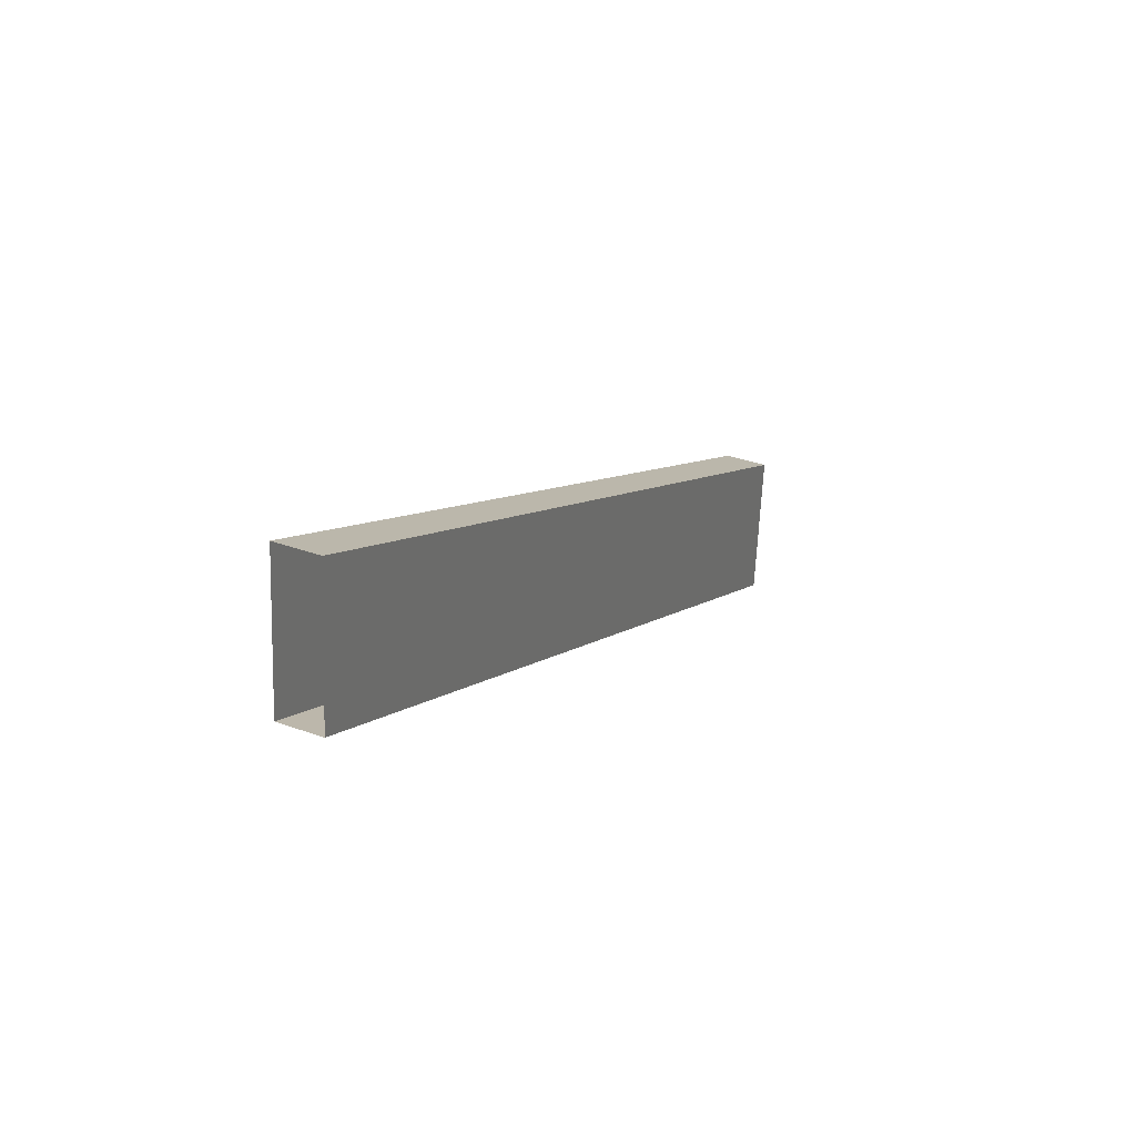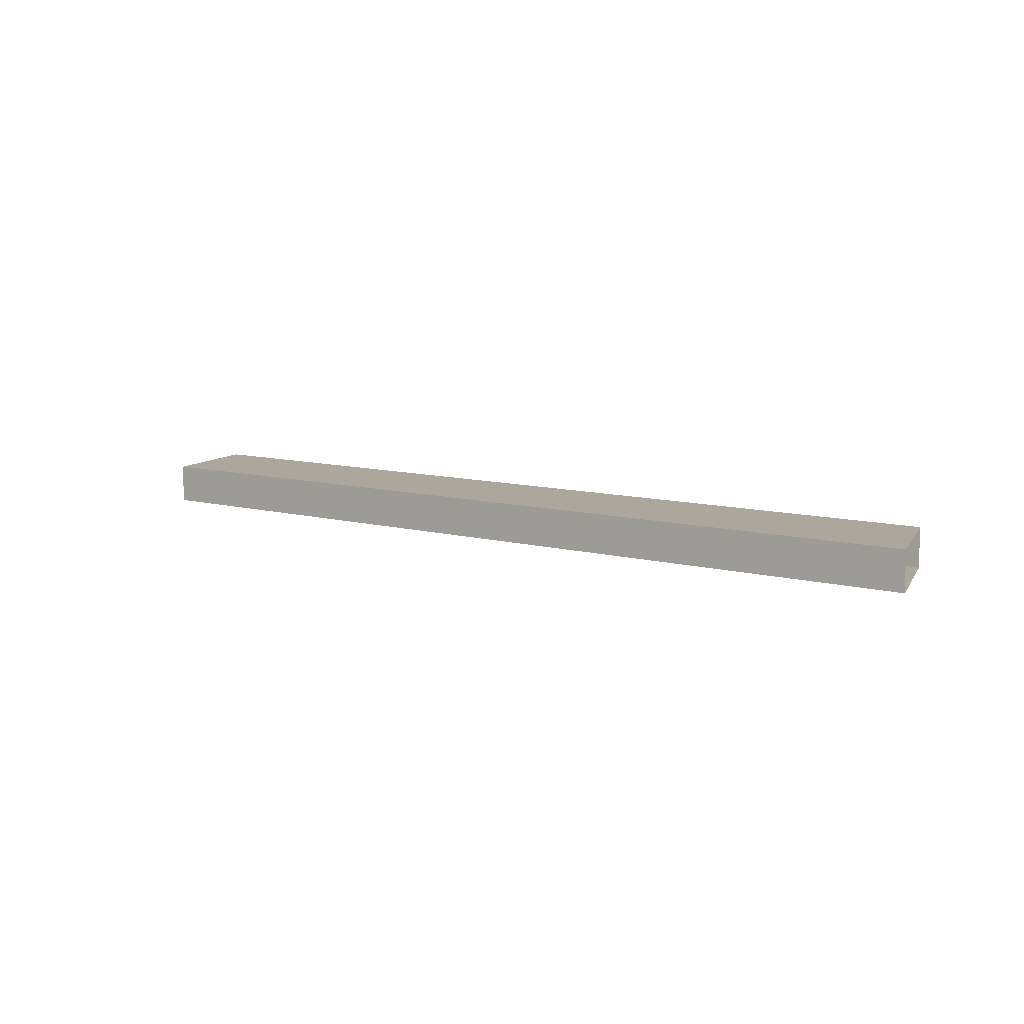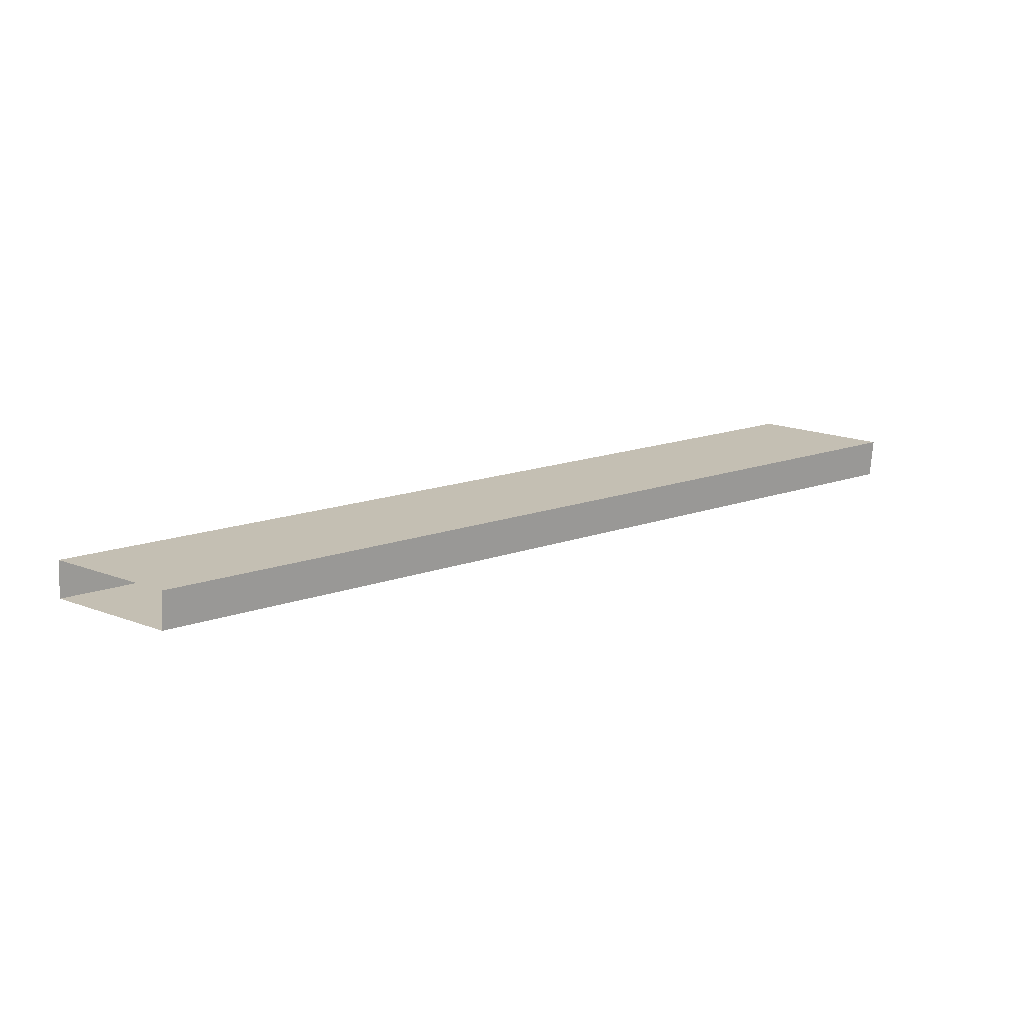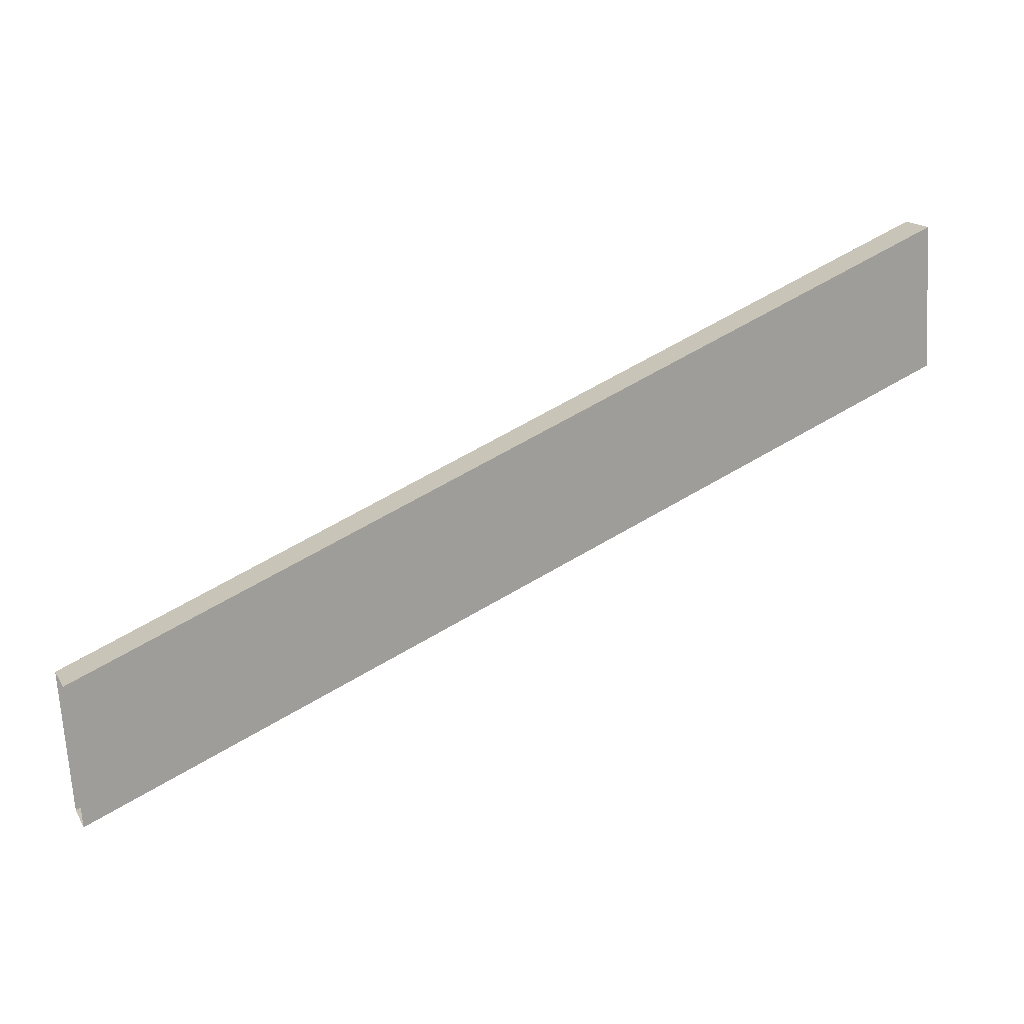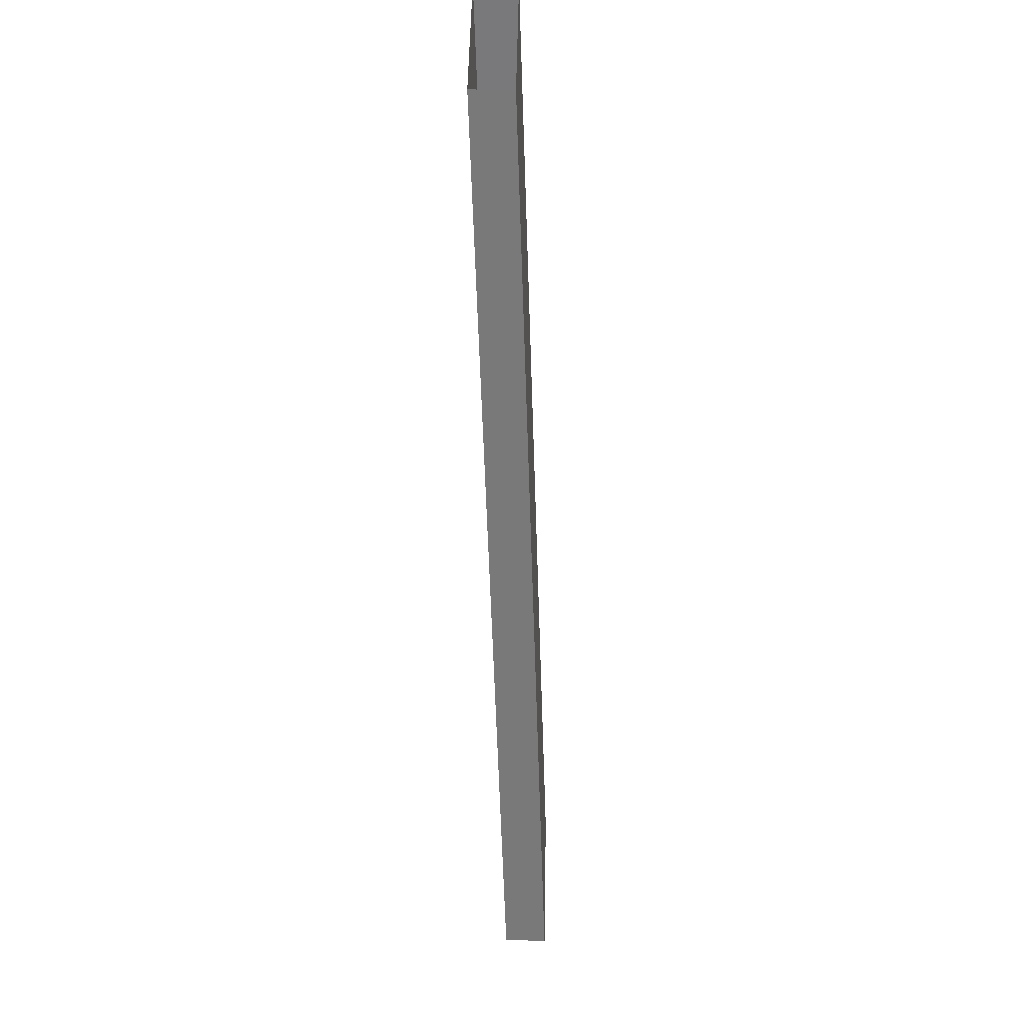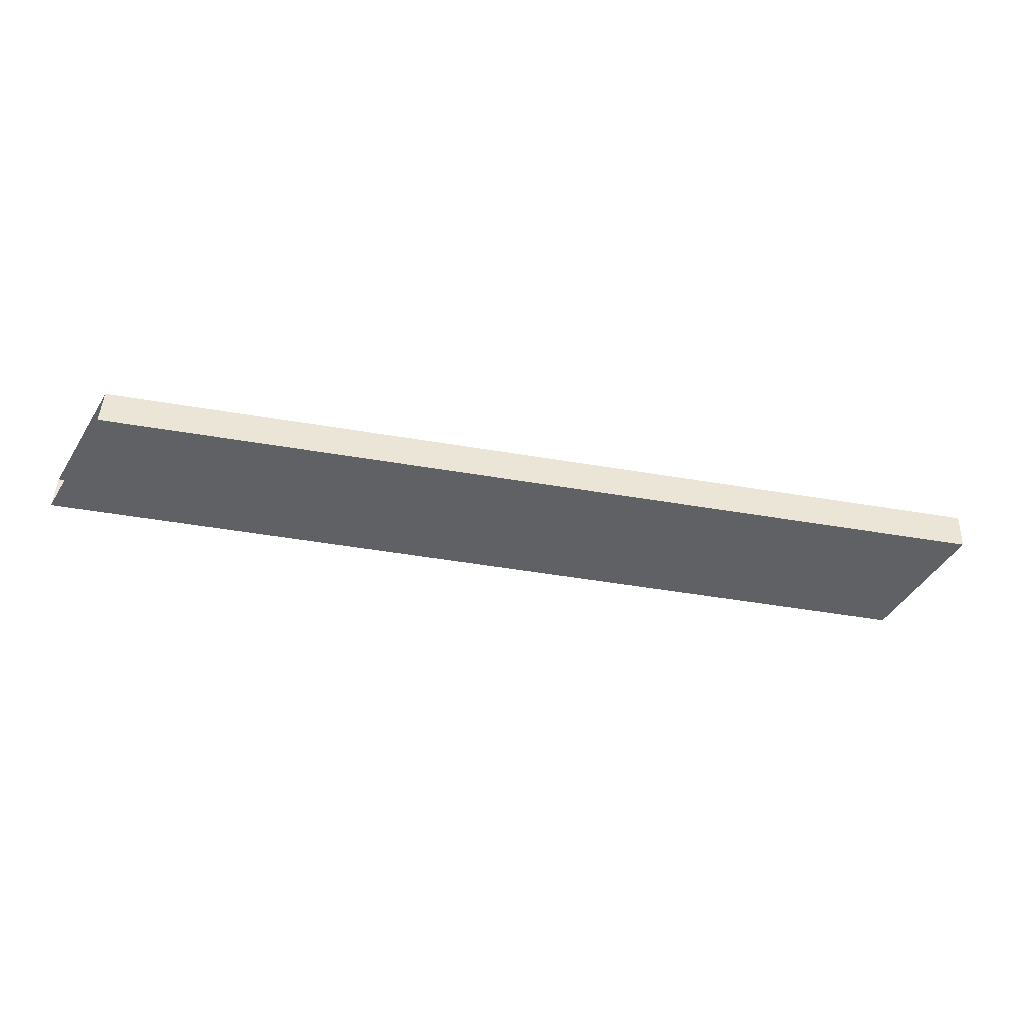
<metadata>
{"format":"obj","ext":"obj","renderer":"f3d","projection":"perspective","resolution":1024,"background":"white","views":[{"elev":30.7,"azim":-65.1,"up":"+Y"},{"elev":9.2,"azim":-165.5,"up":"+Z"},{"elev":16.8,"azim":-57.8,"up":"+Z"},{"elev":19.5,"azim":159.1,"up":"+Y"},{"elev":-36.2,"azim":-87.9,"up":"+Y"},{"elev":-46.8,"azim":-33.1,"up":"+Z"}]}
</metadata>
<code>
g center_parts_4
v -1.07 0.5983 0.1484
v 0.2927 0.04465 0.1463
v 0.2935 0.0414 0.2098
v -1.07 0.5952 0.2109
v -1.07 0.5952 0.2109
v 0.2935 0.0414 0.2098
v 0.2807 -0.1811 0.2058
v -1.082 0.3738 0.2069
v 0.2807 -0.1811 0.2058
v 0.2798 -0.1774 0.1423
v -1.083 0.3775 0.1444
v -1.082 0.3738 0.2069
v 0.2798 -0.1774 0.1423
v 0.2927 0.04465 0.1463
v -1.07 0.5983 0.1484
v -1.083 0.3775 0.1444
g center_parts_4_0
f 3 2 1
f 4 3 1
f 7 6 5
f 8 7 5
f 11 10 9
f 12 11 9
f 15 14 13
f 16 15 13

</code>
